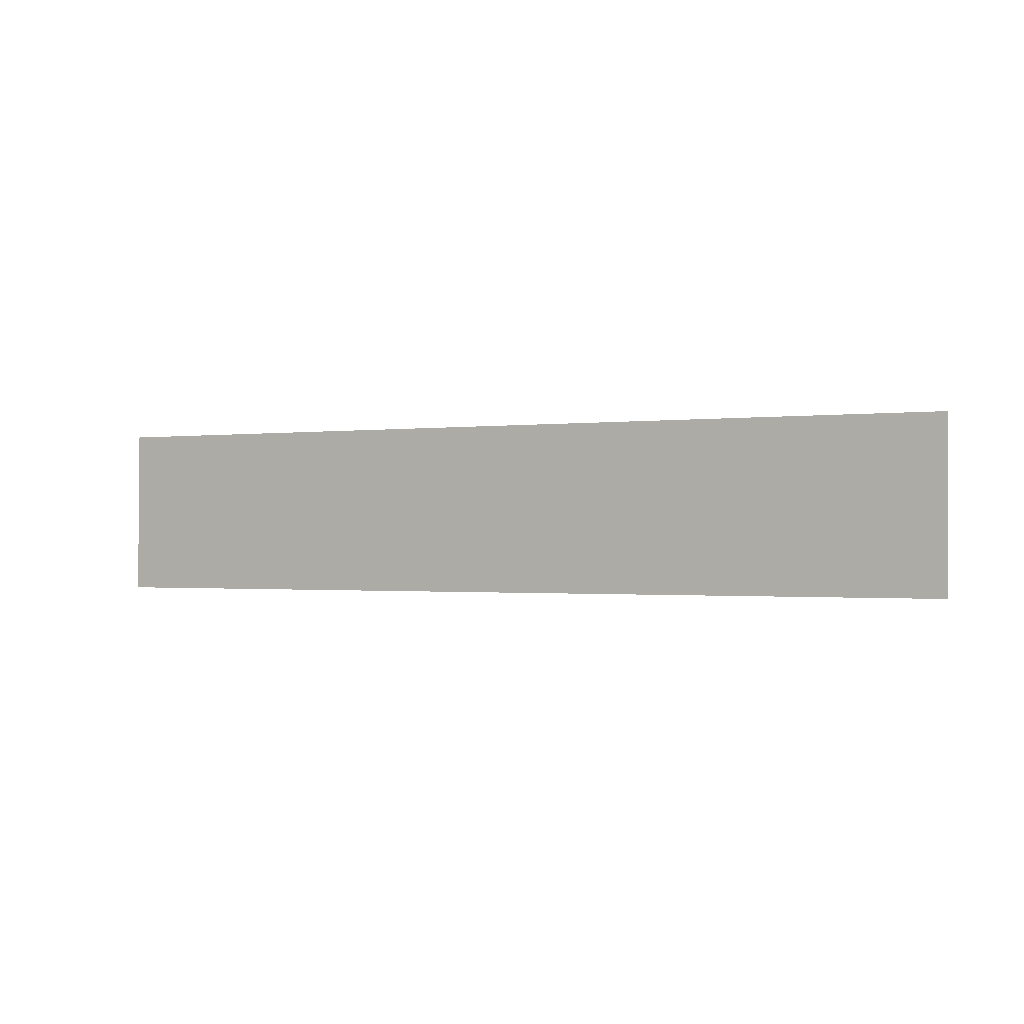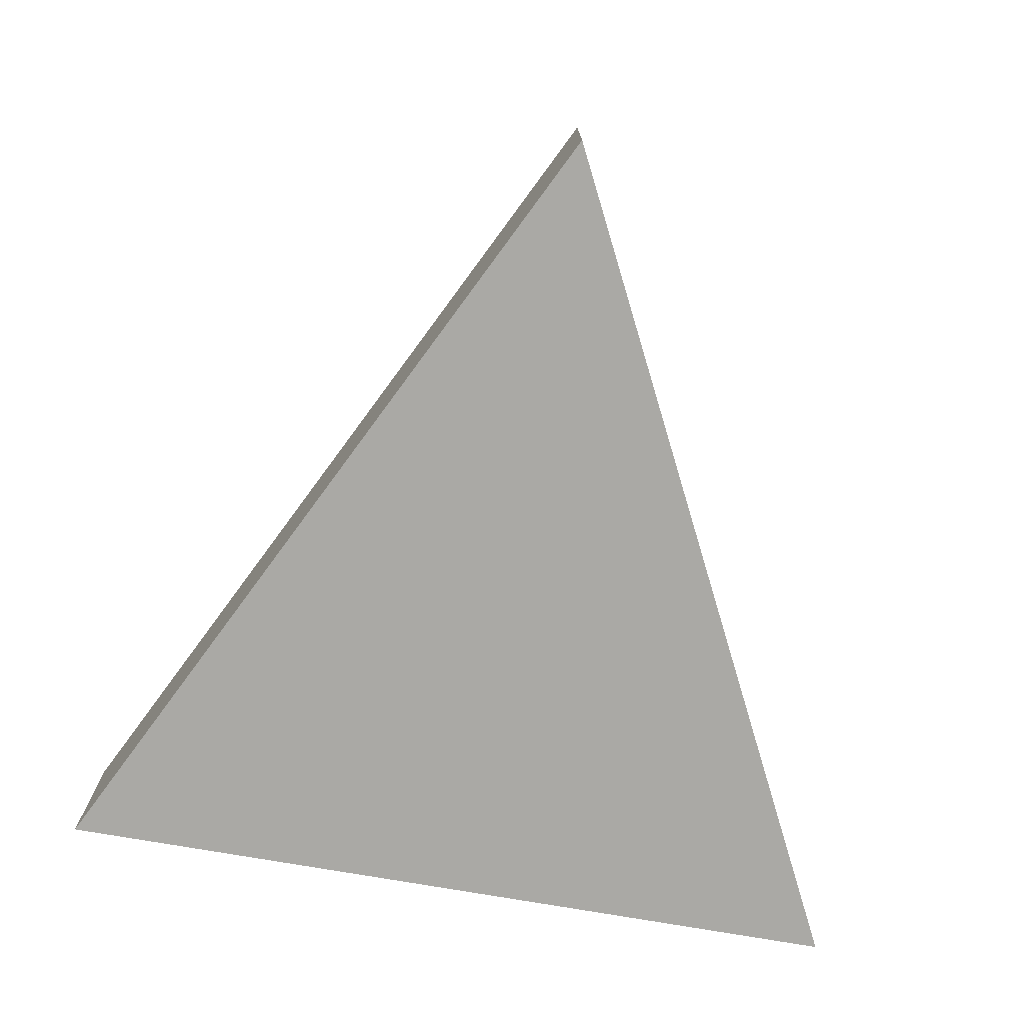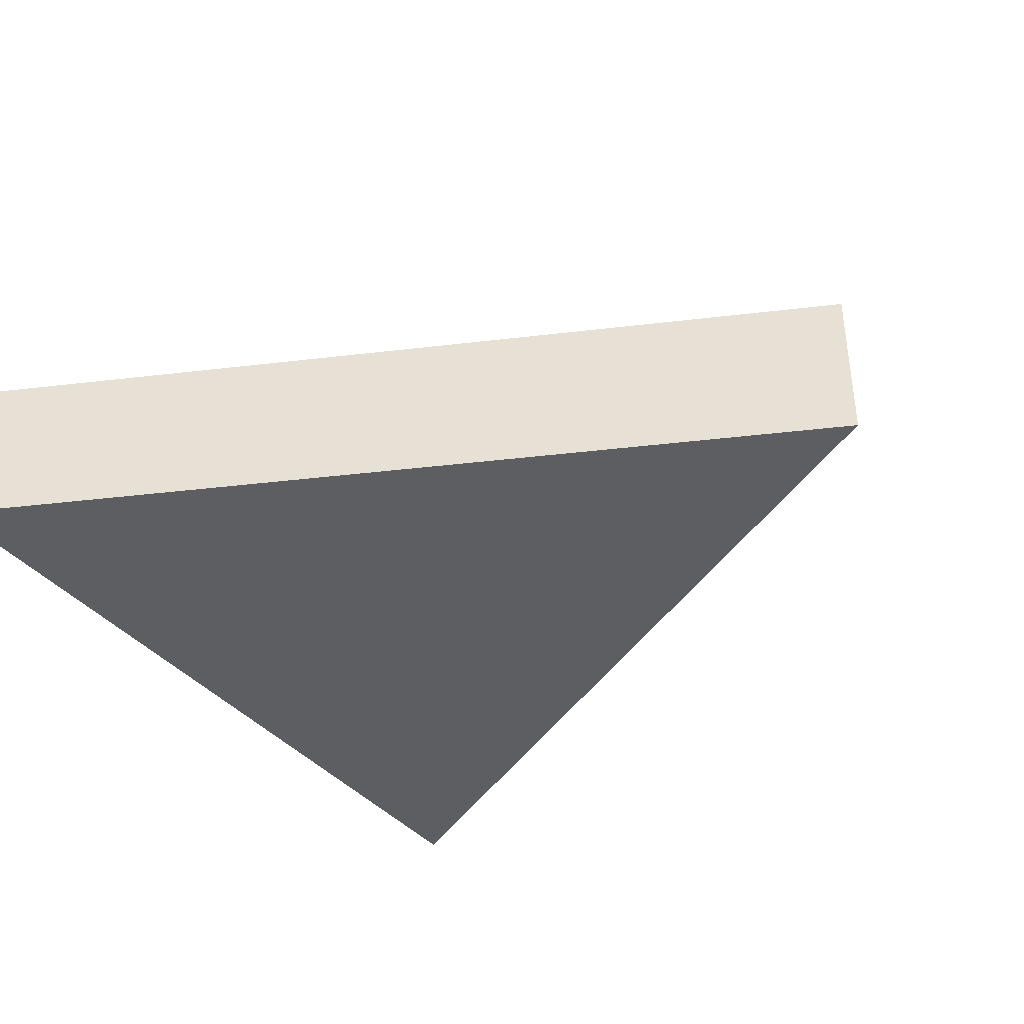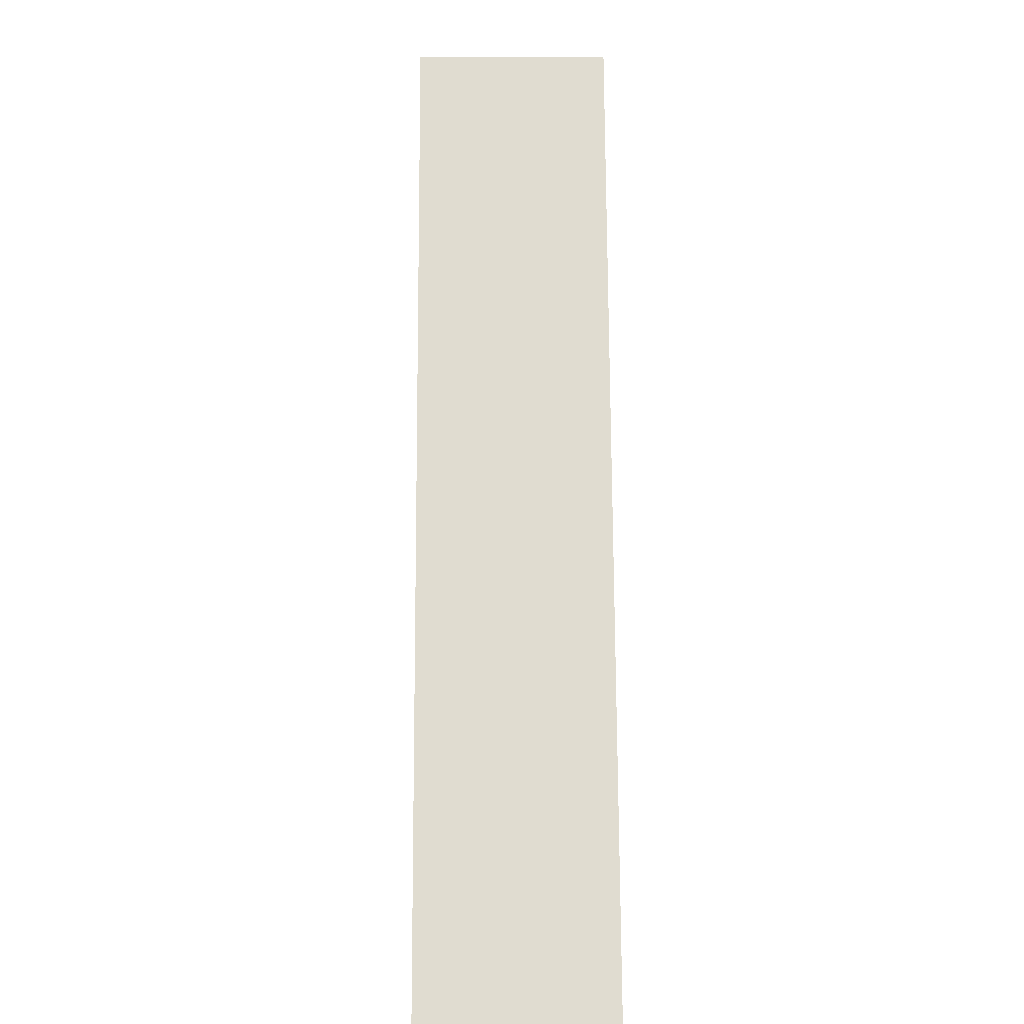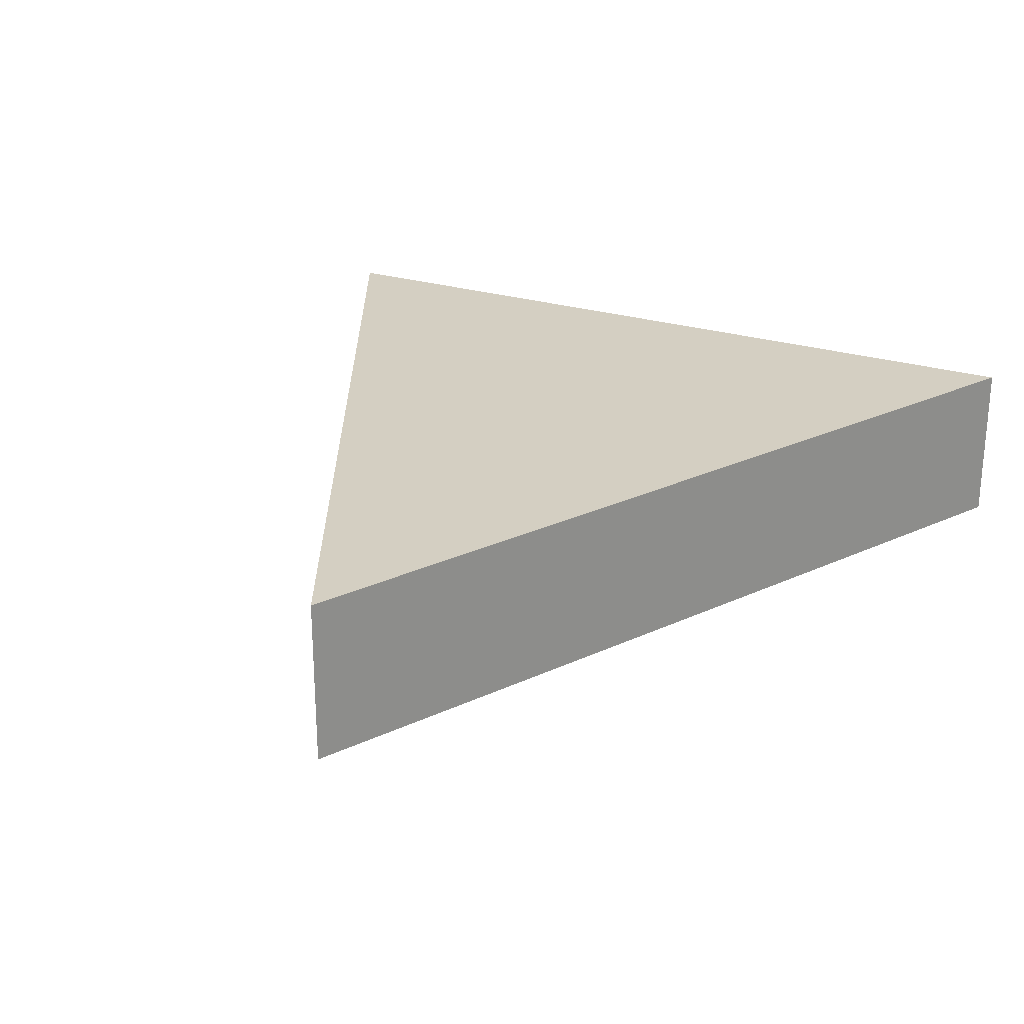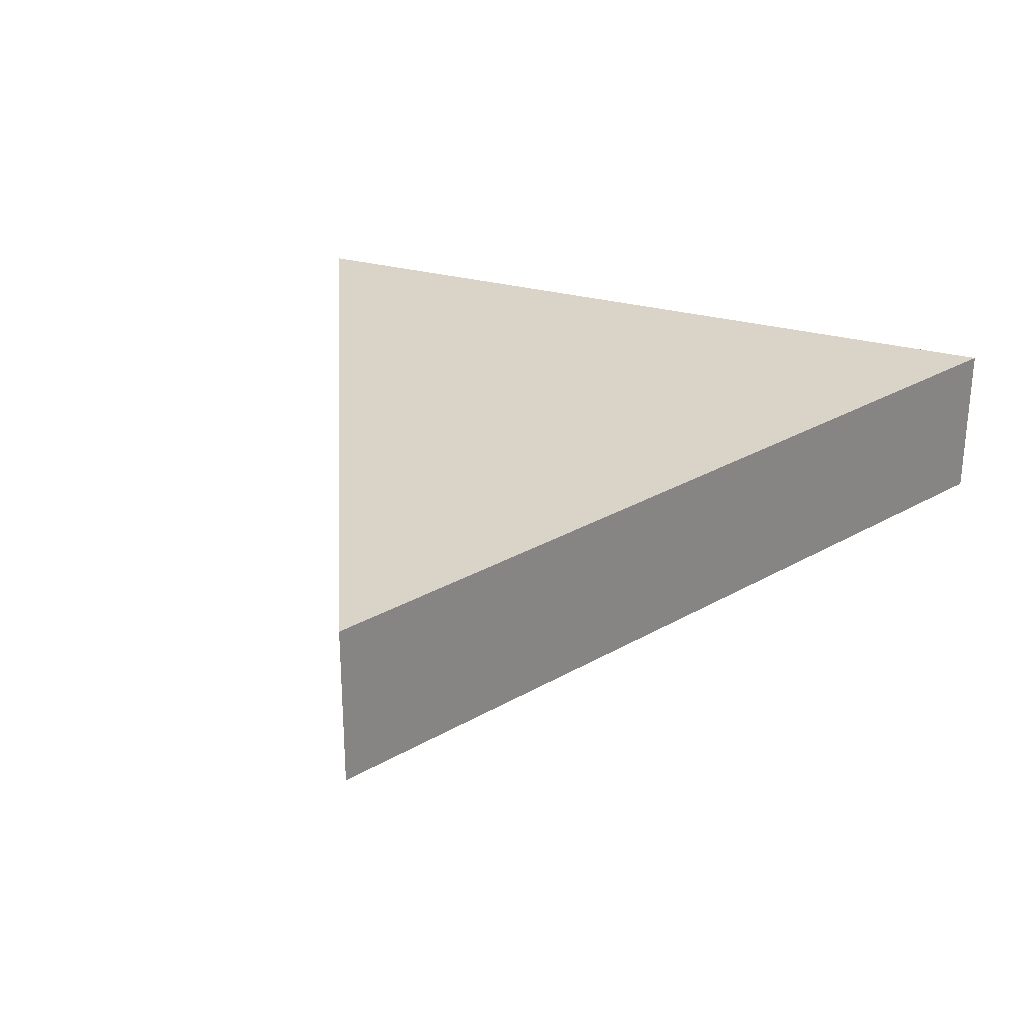
<metadata>
{"format":"obj","ext":"obj","renderer":"f3d","projection":"perspective","resolution":1024,"background":"white","views":[{"elev":-0.8,"azim":94.0,"up":"+Y"},{"elev":-75.3,"azim":-9.8,"up":"+Y"},{"elev":-38.9,"azim":-54.9,"up":"+Y"},{"elev":6.2,"azim":-90.6,"up":"+Z"},{"elev":25.6,"azim":26.4,"up":"+Y"},{"elev":28.4,"azim":22.4,"up":"+Y"}]}
</metadata>
<code>
o Triangle
g Triangle
v -9.537e-07 -0.5 2.5
v -2.5 -0.5 -2.5
v -9.537e-07 0.5 2.5
v -2.5 0.5 -2.5
v 2.5 -0.5 -2.5
v 2.5 0.5 -2.5
f 6 4 3
f 1 2 5
f 4 2 1
f 1 3 4
f 6 5 2
f 2 4 6
f 3 1 5
f 5 6 3

</code>
